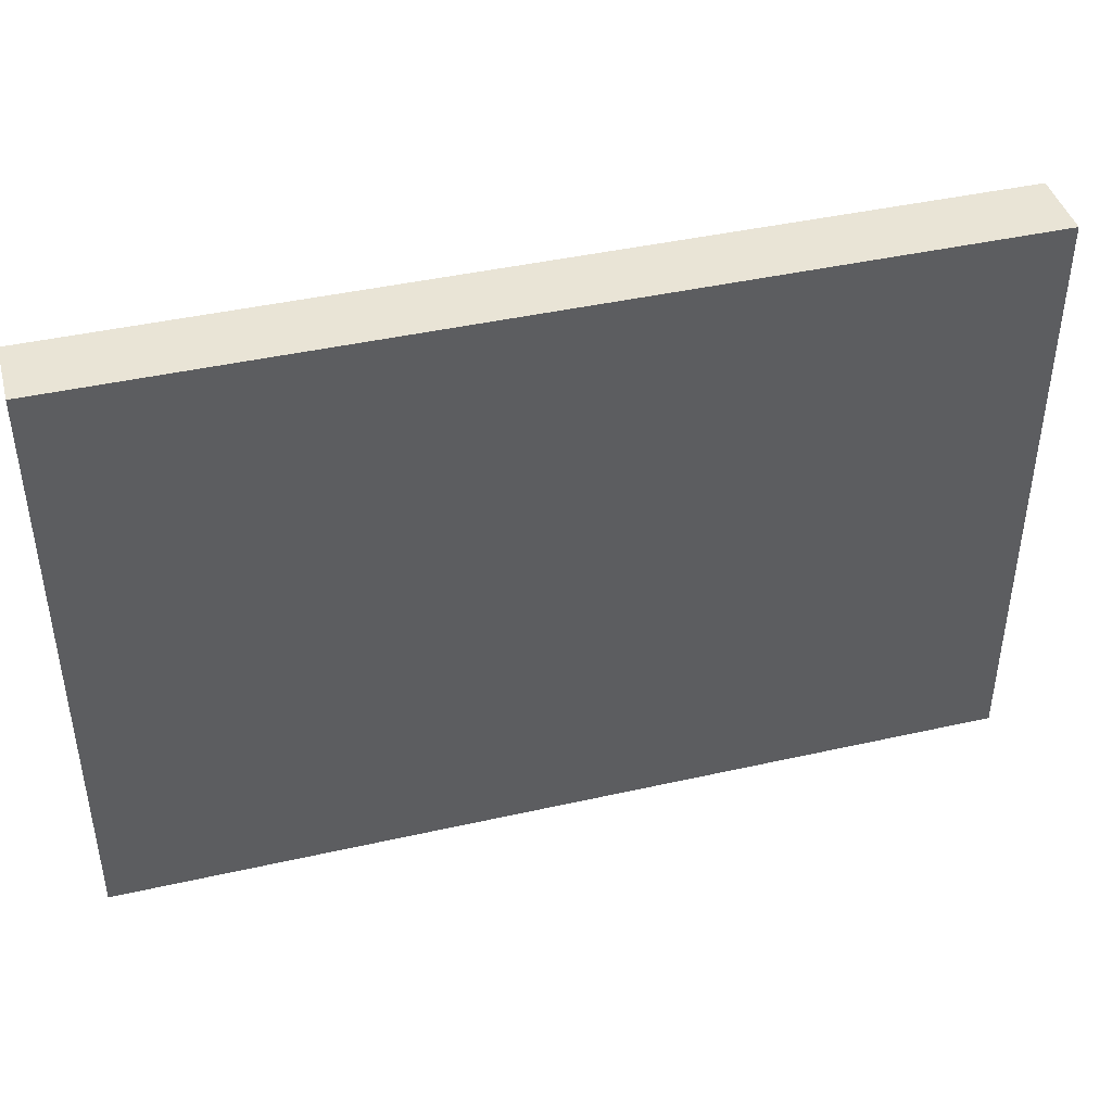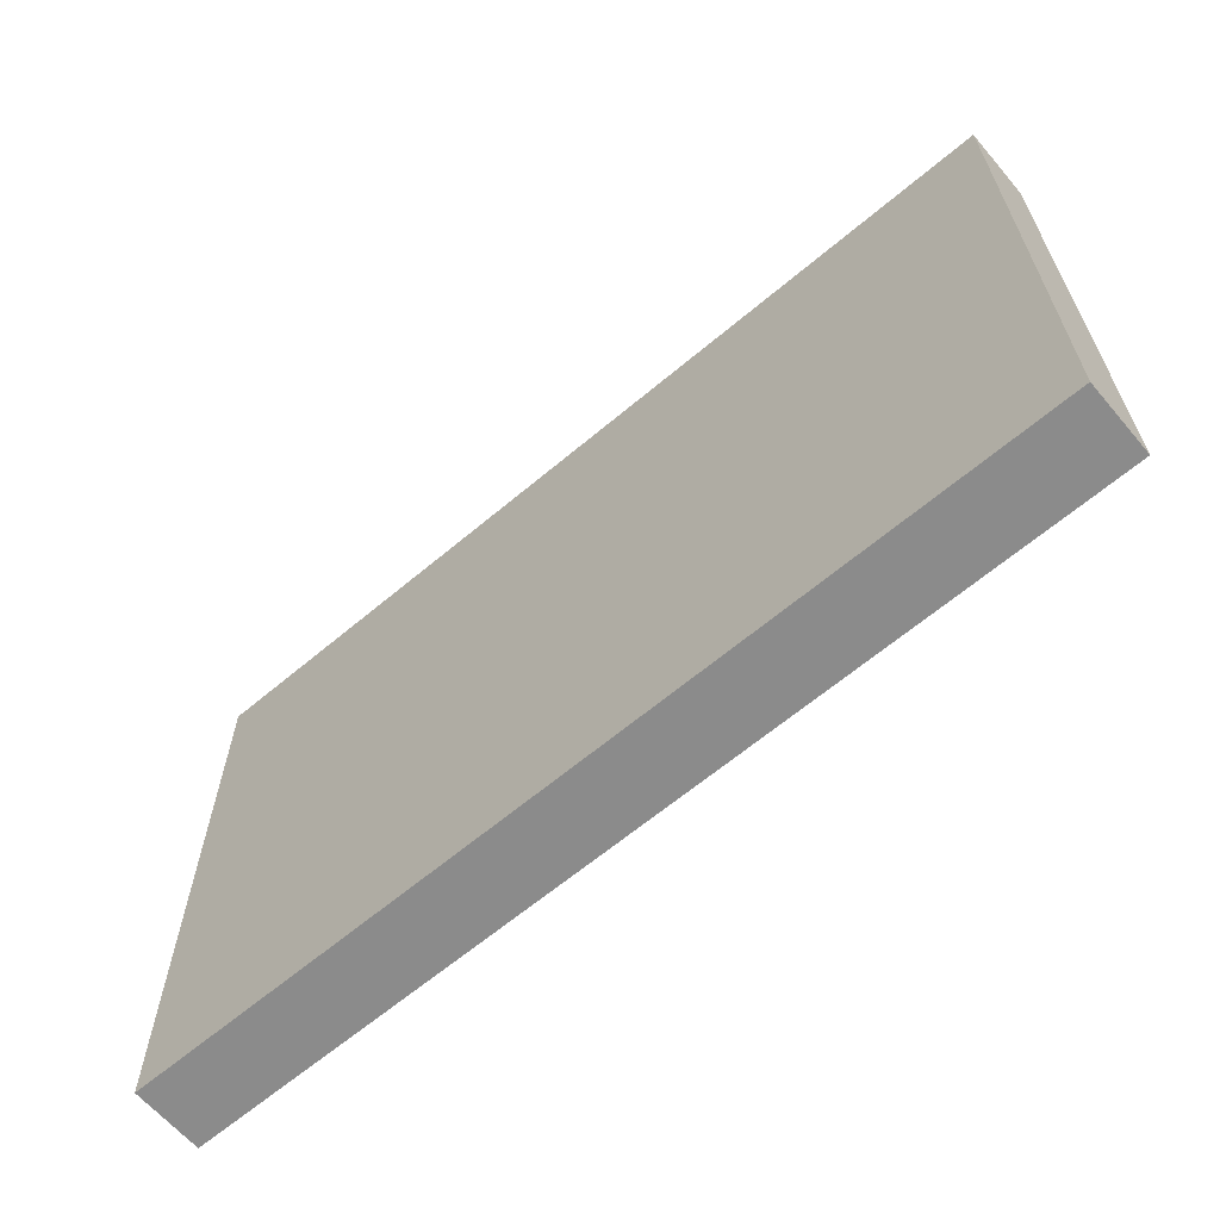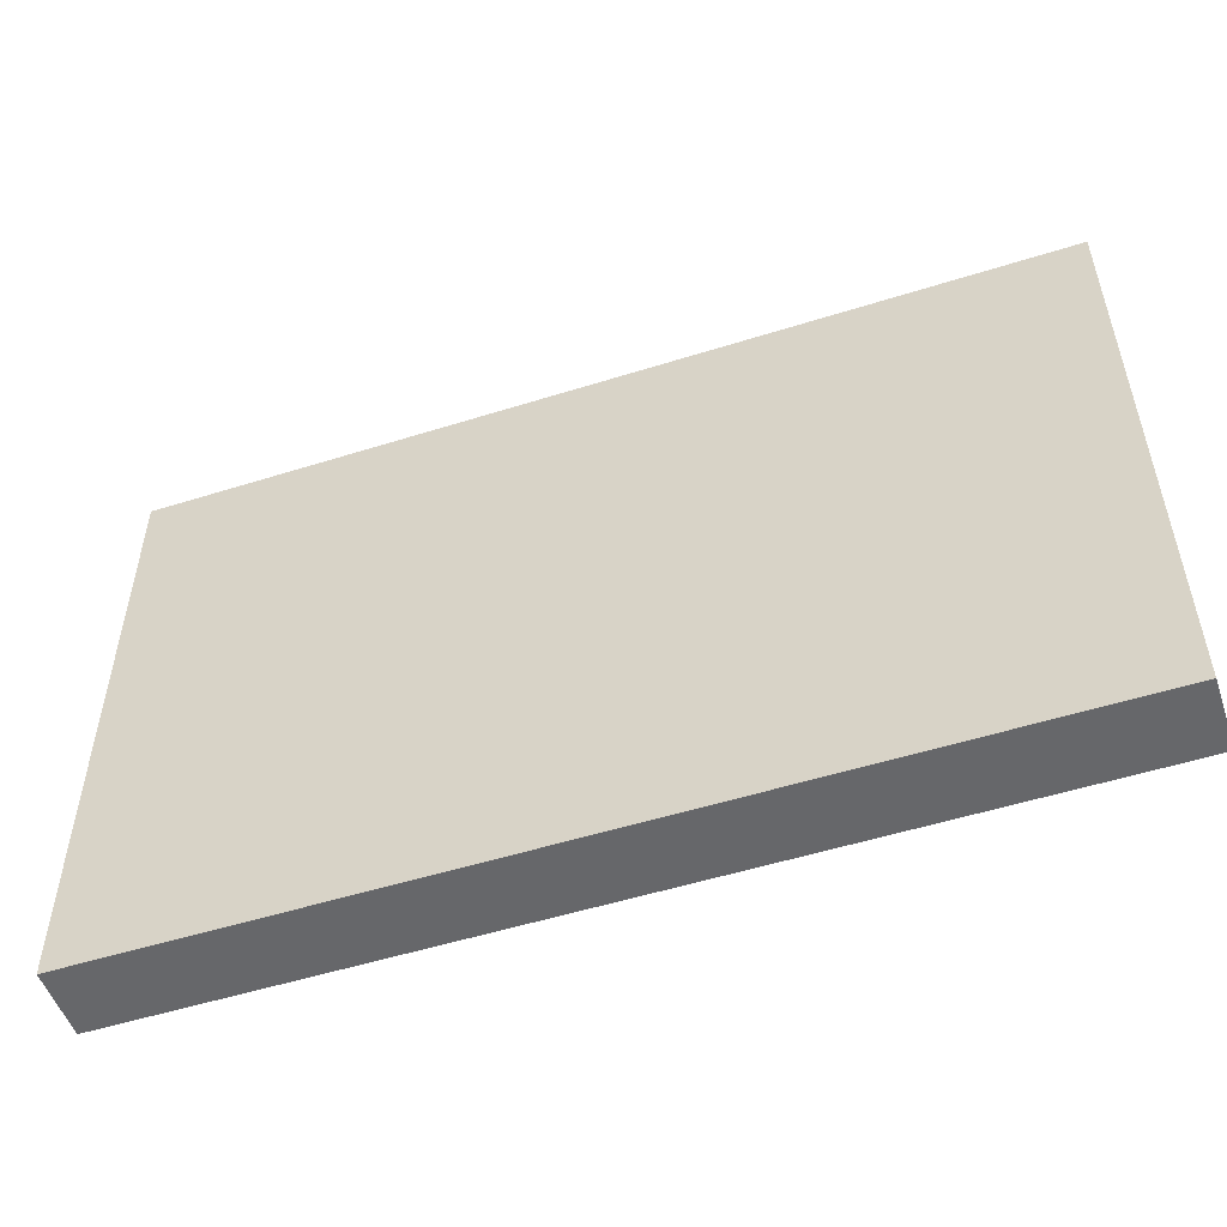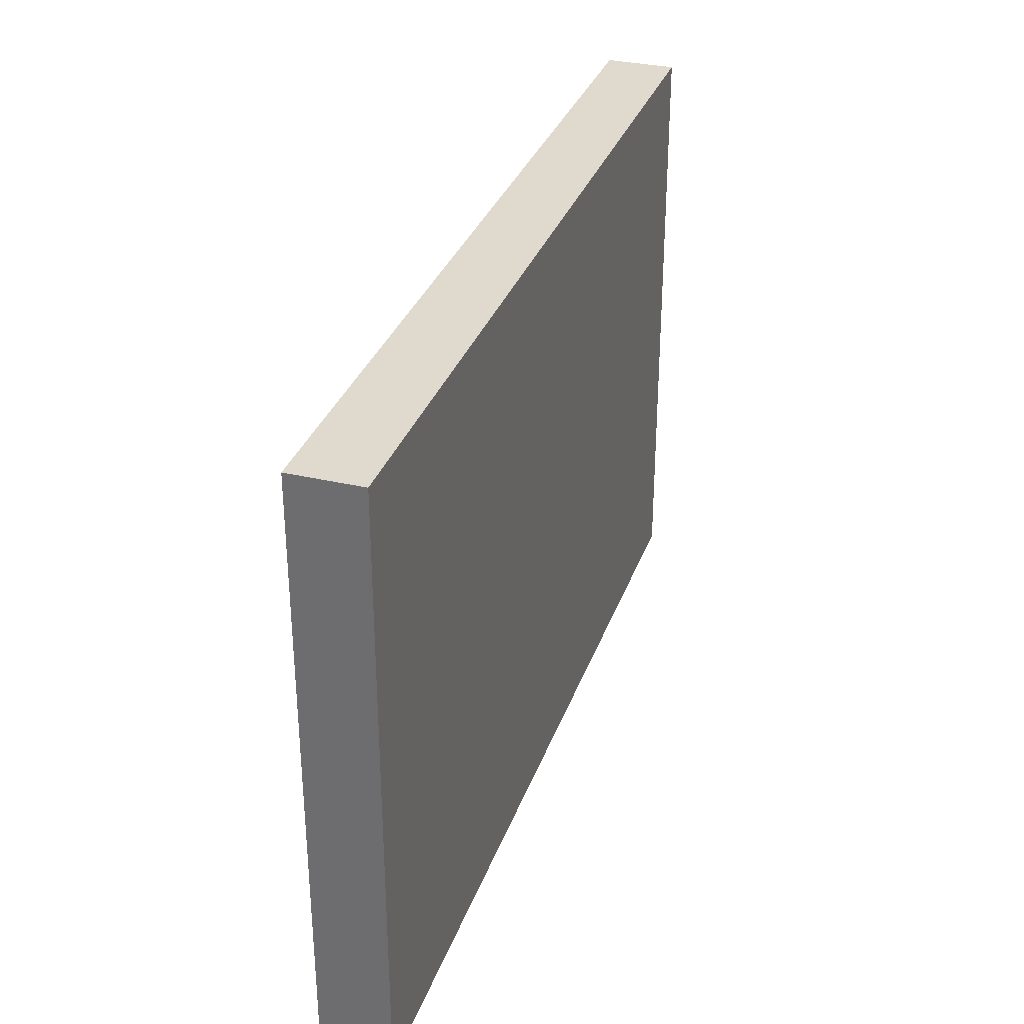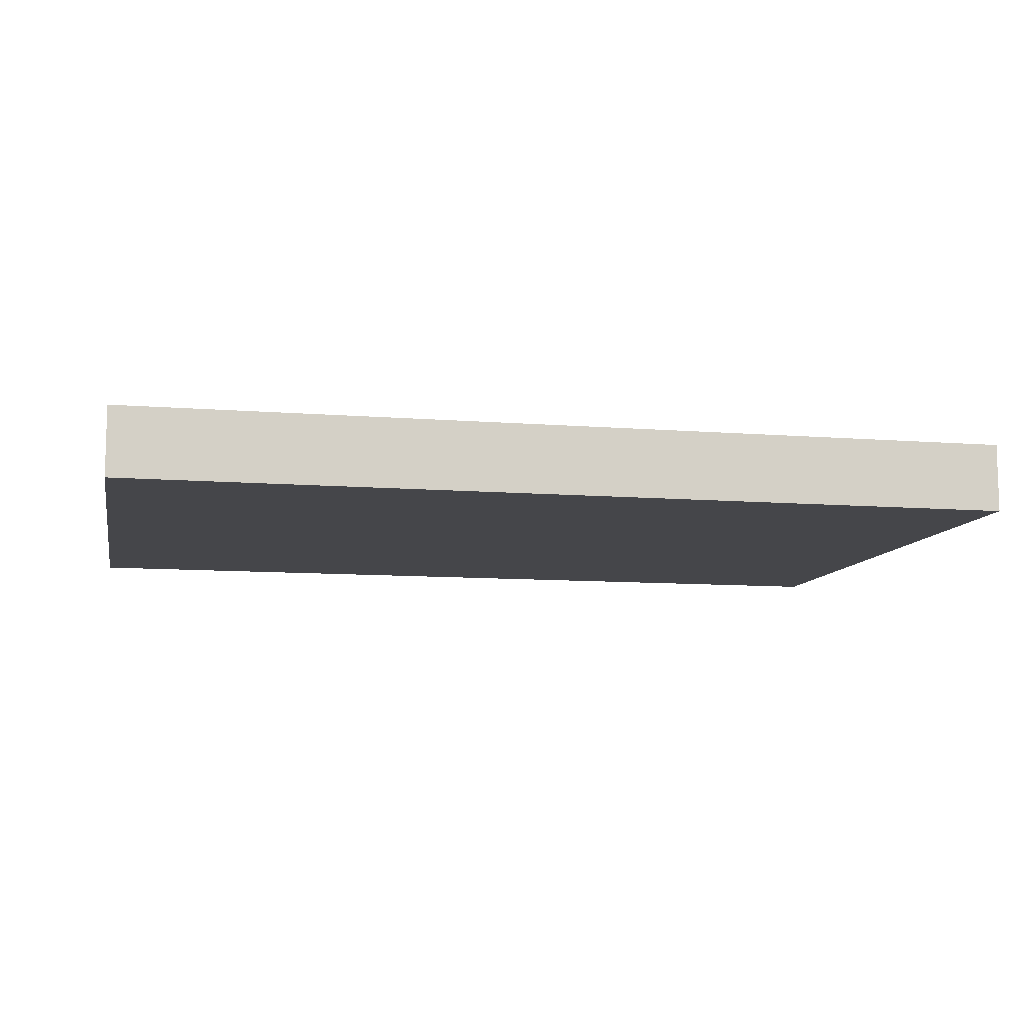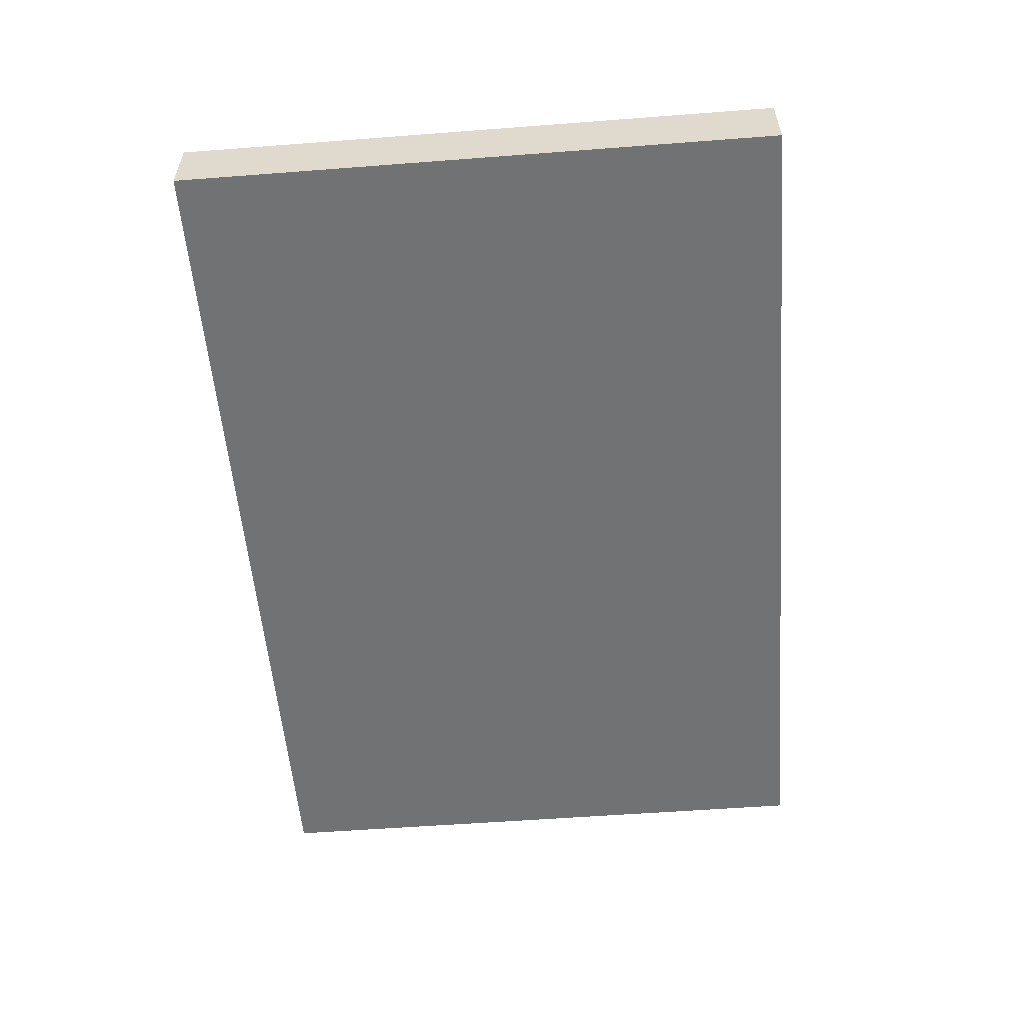
<metadata>
{"format":"obj","ext":"obj","renderer":"f3d","projection":"perspective","resolution":1024,"background":"white","views":[{"elev":42.5,"azim":-15.1,"up":"+Y"},{"elev":-63.8,"azim":-139.6,"up":"+Y"},{"elev":-52.2,"azim":-161.2,"up":"+Y"},{"elev":32.6,"azim":-72.0,"up":"+Y"},{"elev":-9.9,"azim":168.3,"up":"+Z"},{"elev":-55.4,"azim":94.6,"up":"+Z"}]}
</metadata>
<code>
g body_1
v 0.0123 0.0084 0.0011
v 0.0123 -0.0081 0.0011
v -0.0123 -0.0081 0.0011
v -0.0123 0.0084 0.0011
v -0.0123 -0.0081 0.003
v -0.0123 -0.0081 0.0011
v 0.0123 -0.0081 0.0011
v 0.0123 -0.0081 0.003
v -0.0123 0.0084 0.003
v -0.0123 -0.0081 0.003
v 0.0123 -0.0081 0.003
v 0.0123 0.0084 0.003
v 0.0123 -0.0081 0.003
v 0.0123 -0.0081 0.0011
v 0.0123 0.0084 0.0011
v 0.0123 0.0084 0.003
v 0.0123 0.0084 0.003
v 0.0123 0.0084 0.0011
v -0.0123 0.0084 0.0011
v -0.0123 0.0084 0.003
v -0.0123 0.0084 0.003
v -0.0123 0.0084 0.0011
v -0.0123 -0.0081 0.0011
v -0.0123 -0.0081 0.003
f 3 1 2
f 1 3 4
f 9 11 12
f 11 9 10
f 7 5 6
f 5 7 8
f 13 15 16
f 15 13 14
f 17 19 20
f 19 17 18
f 21 23 24
f 23 21 22

</code>
